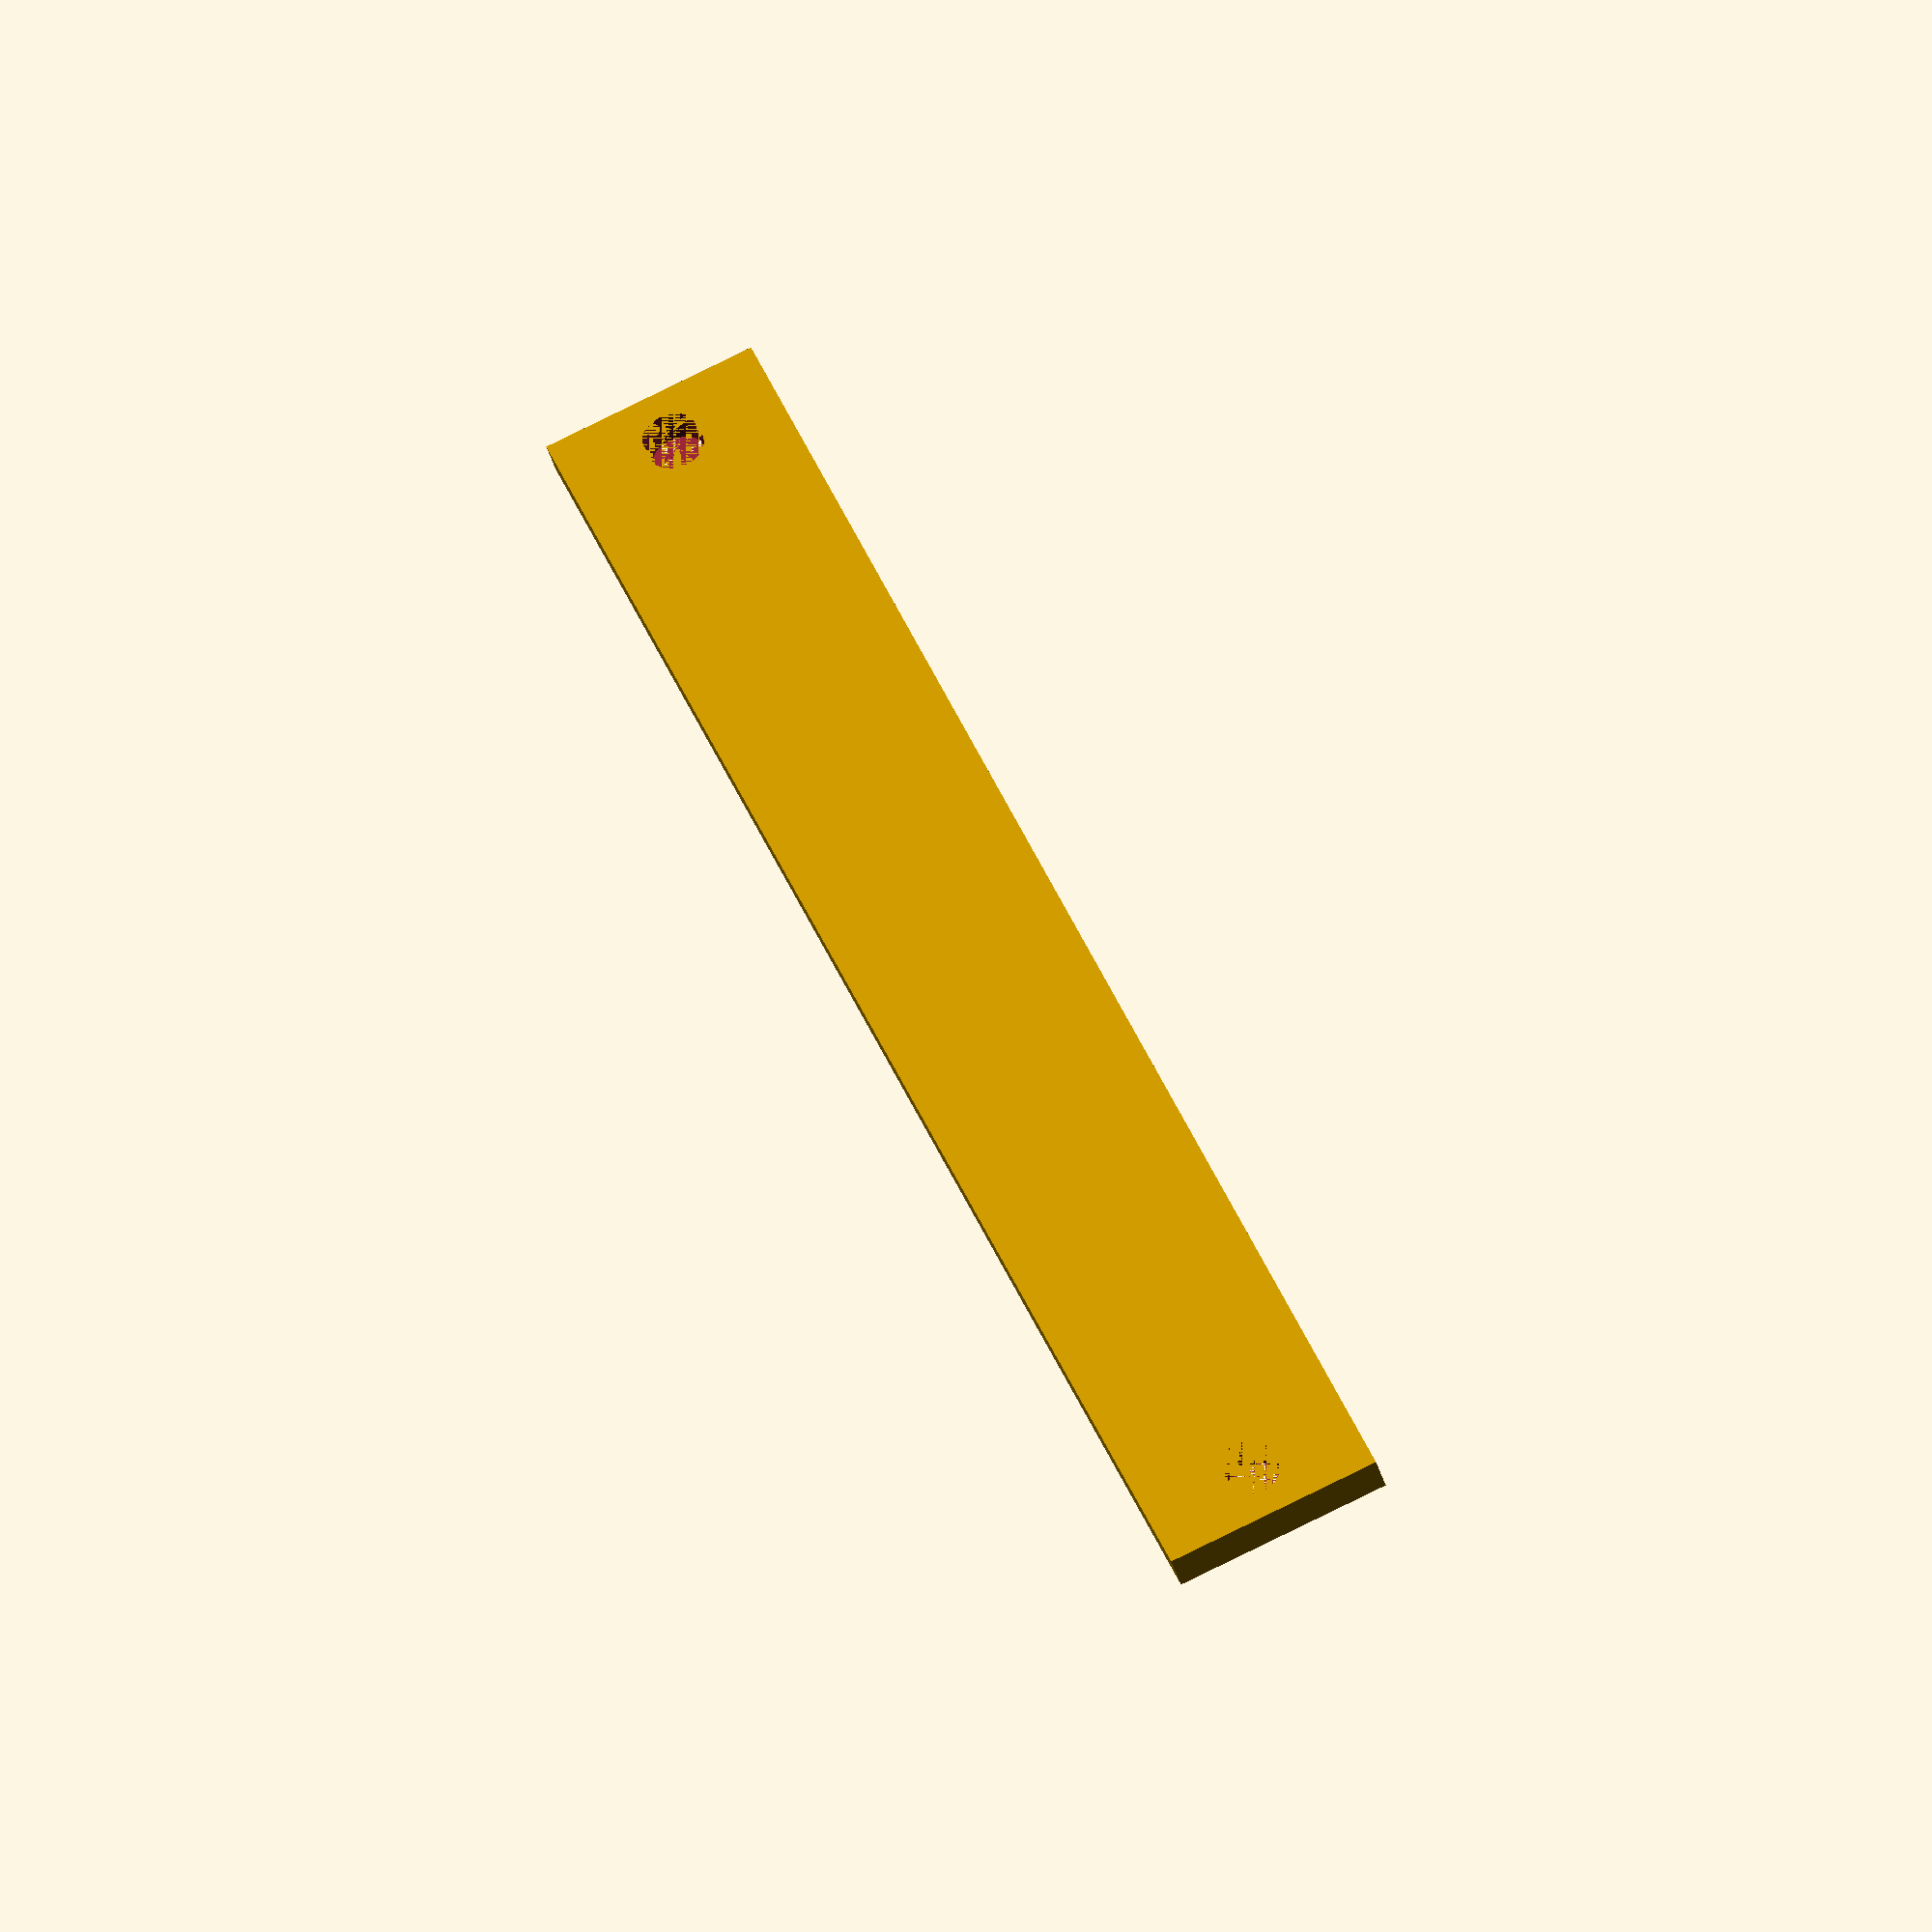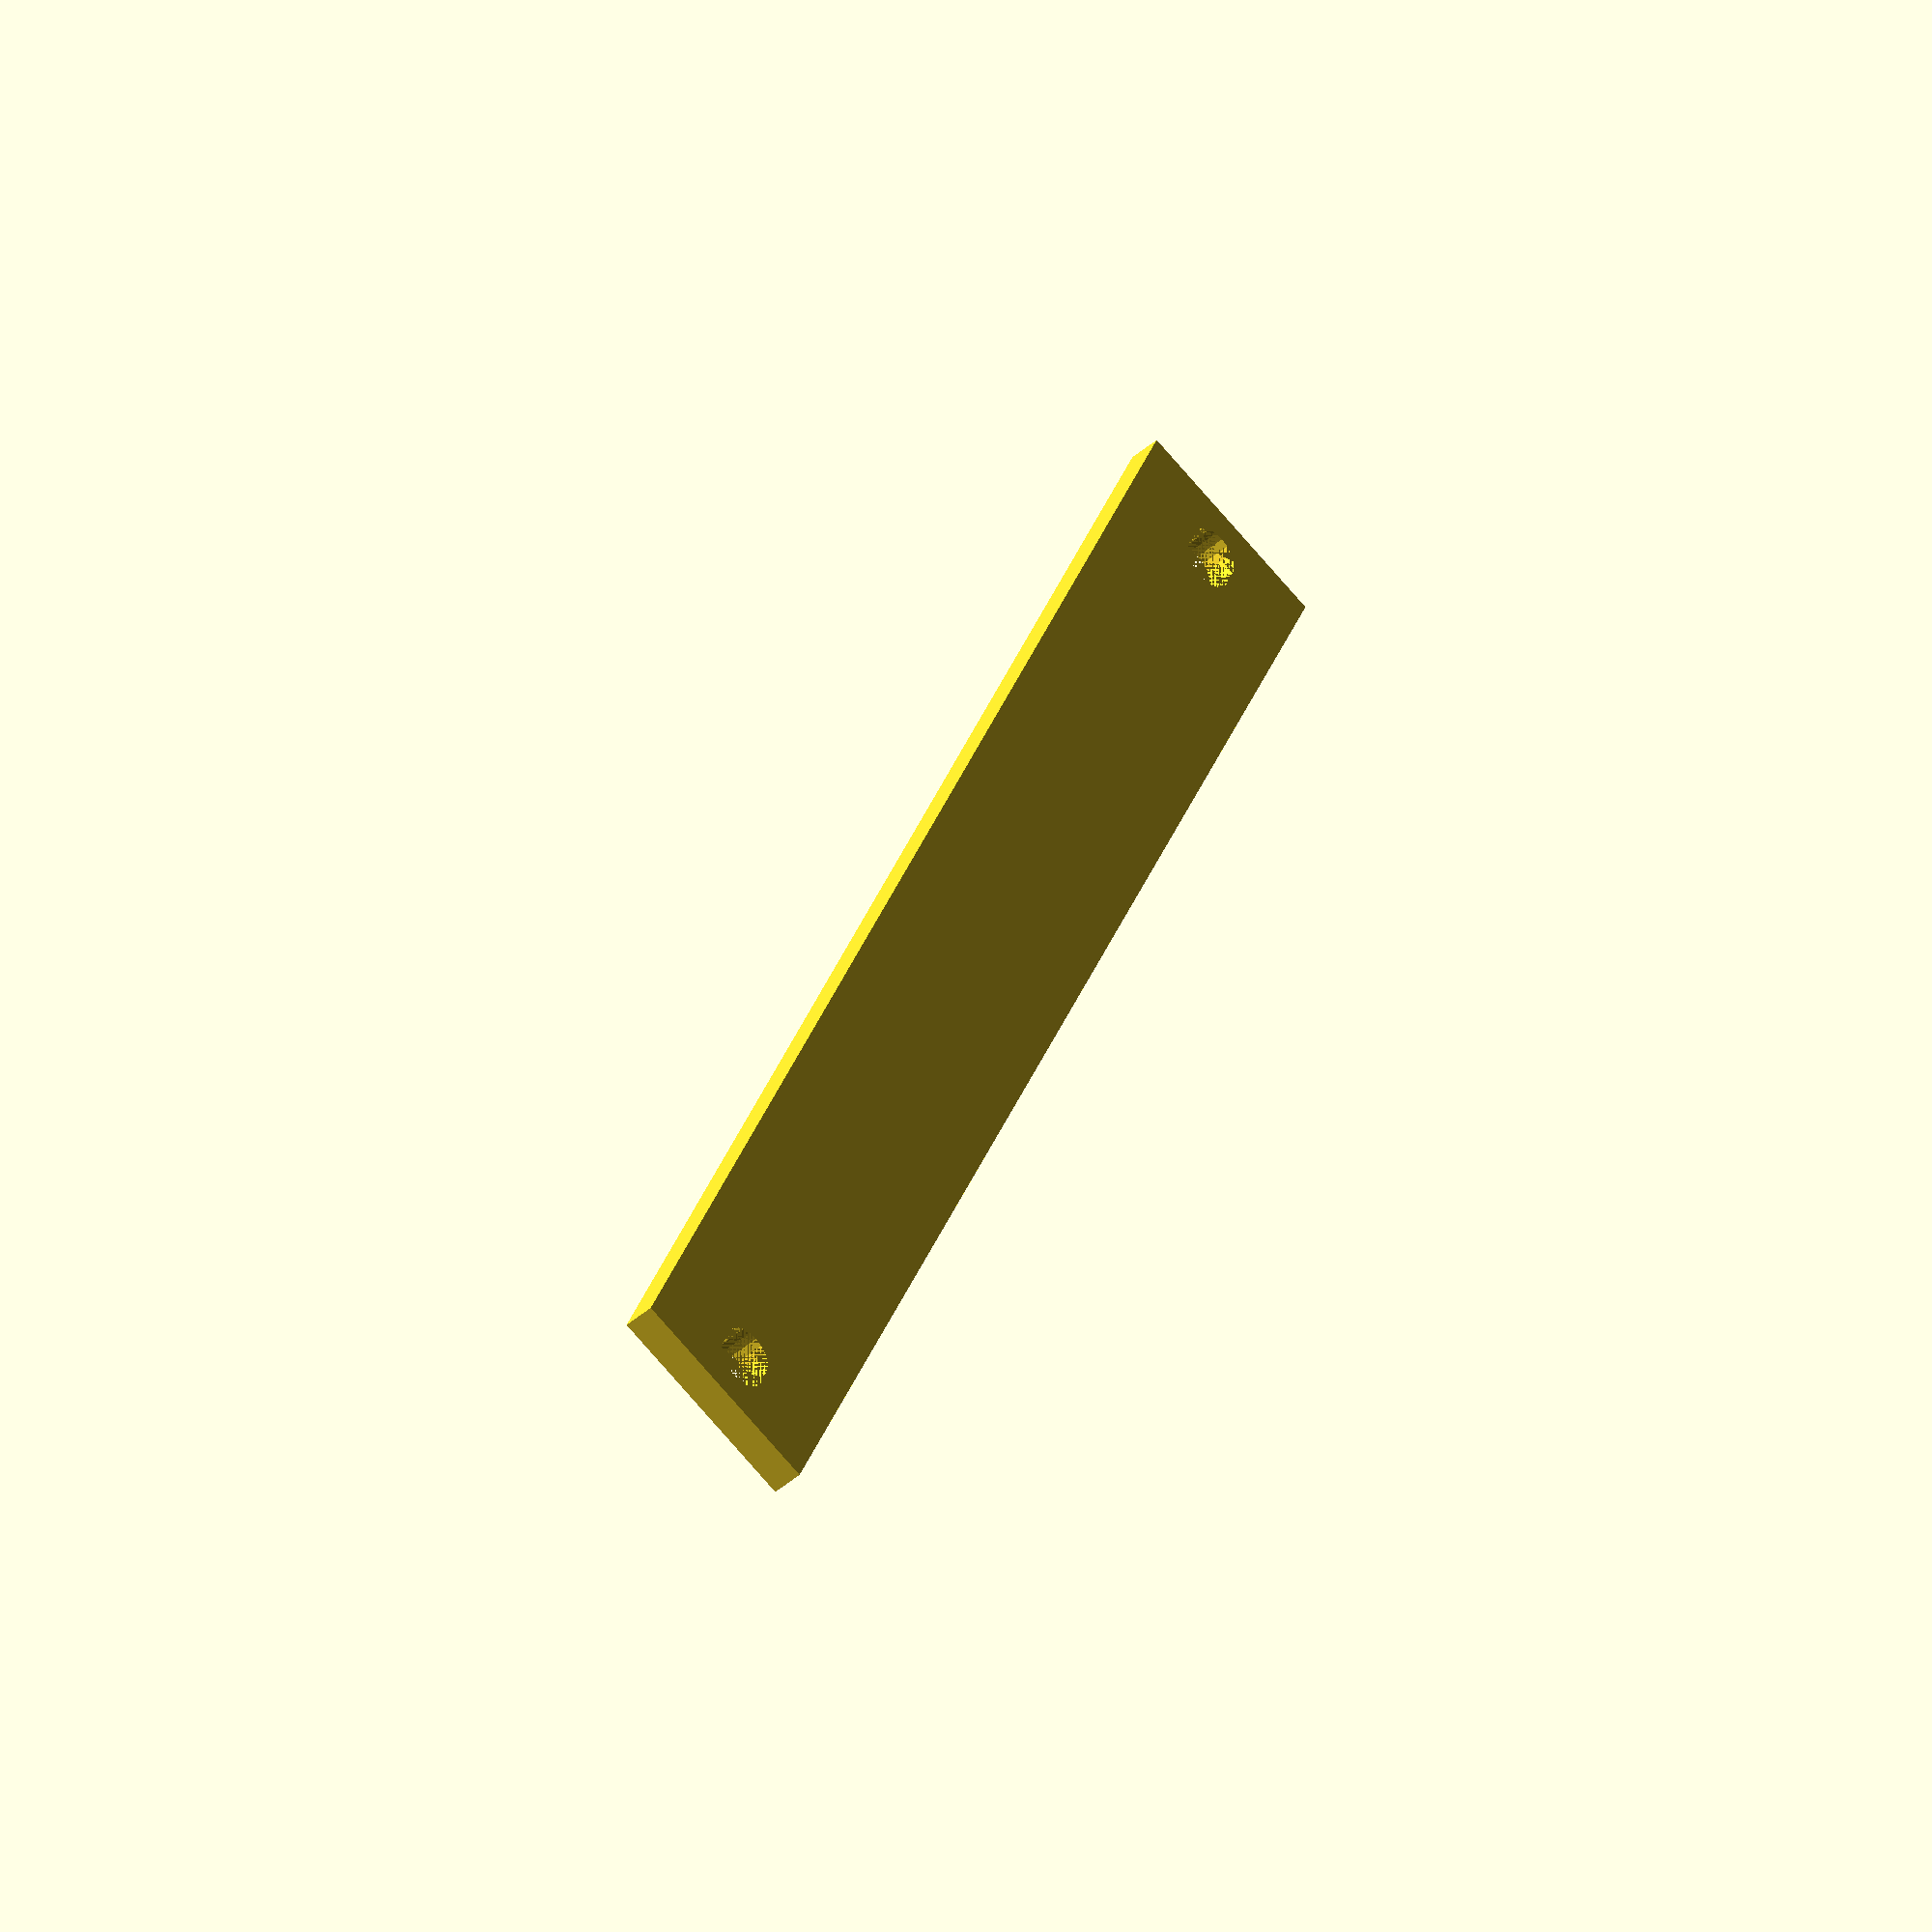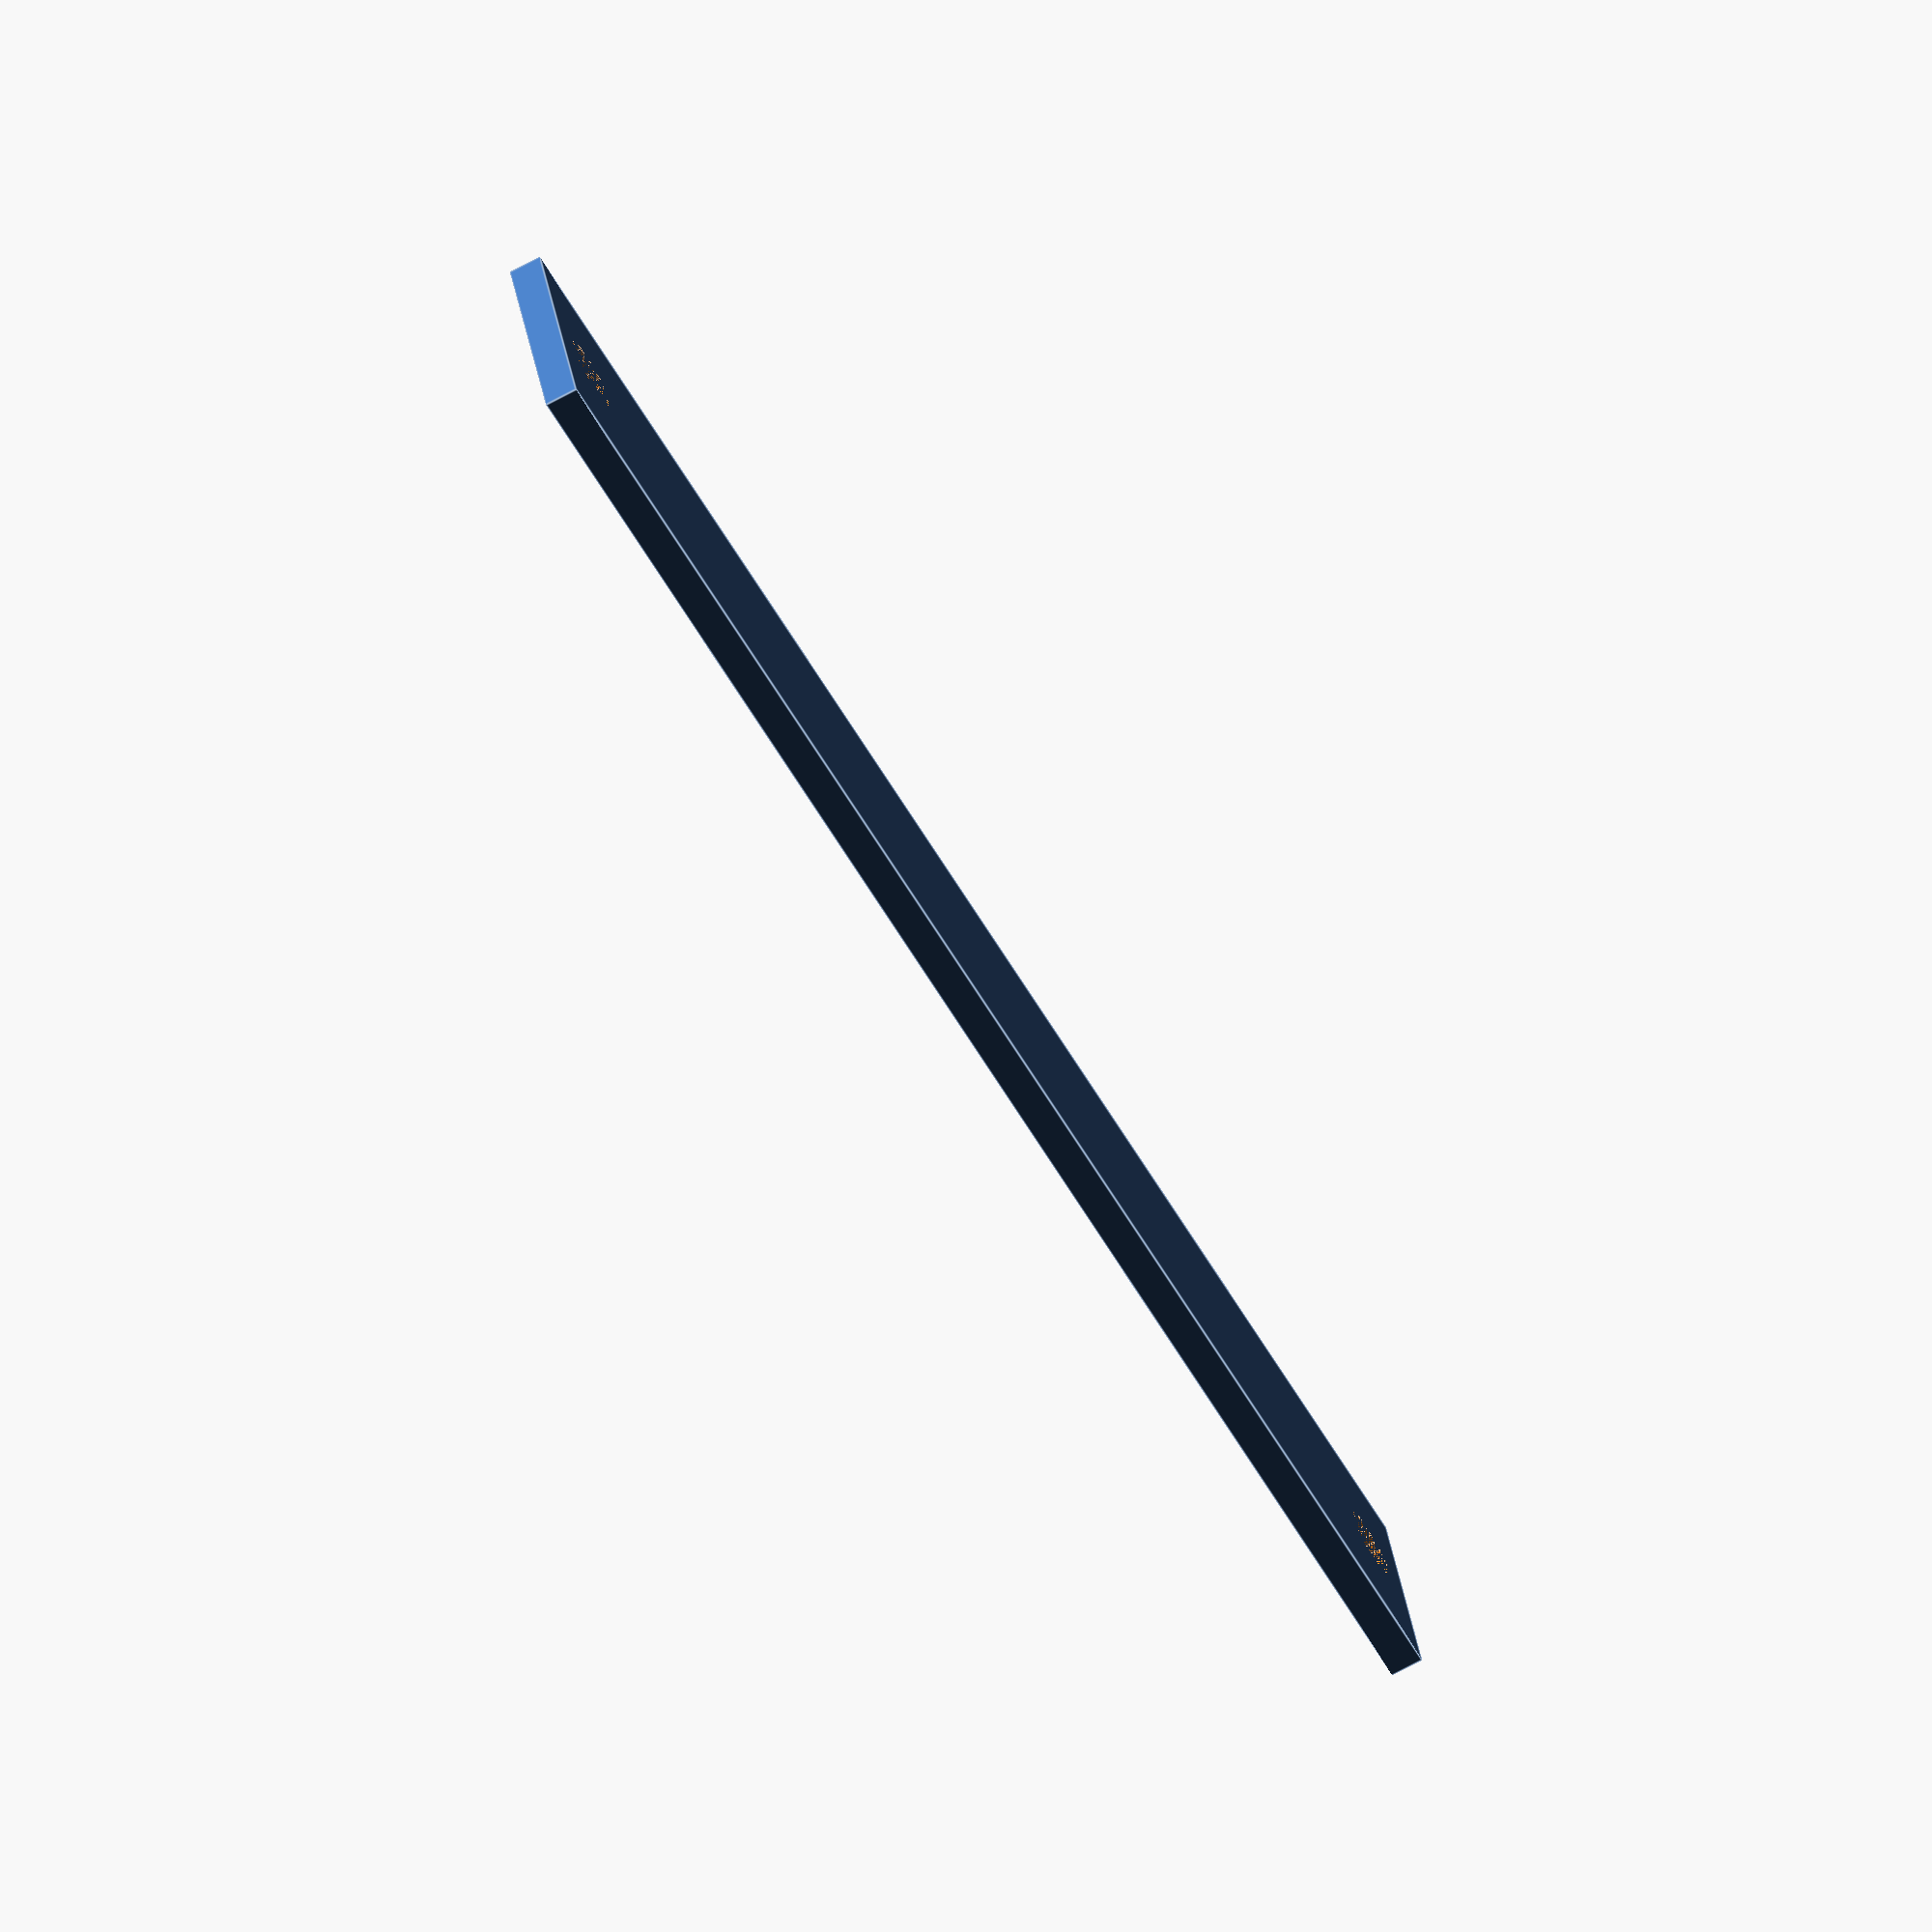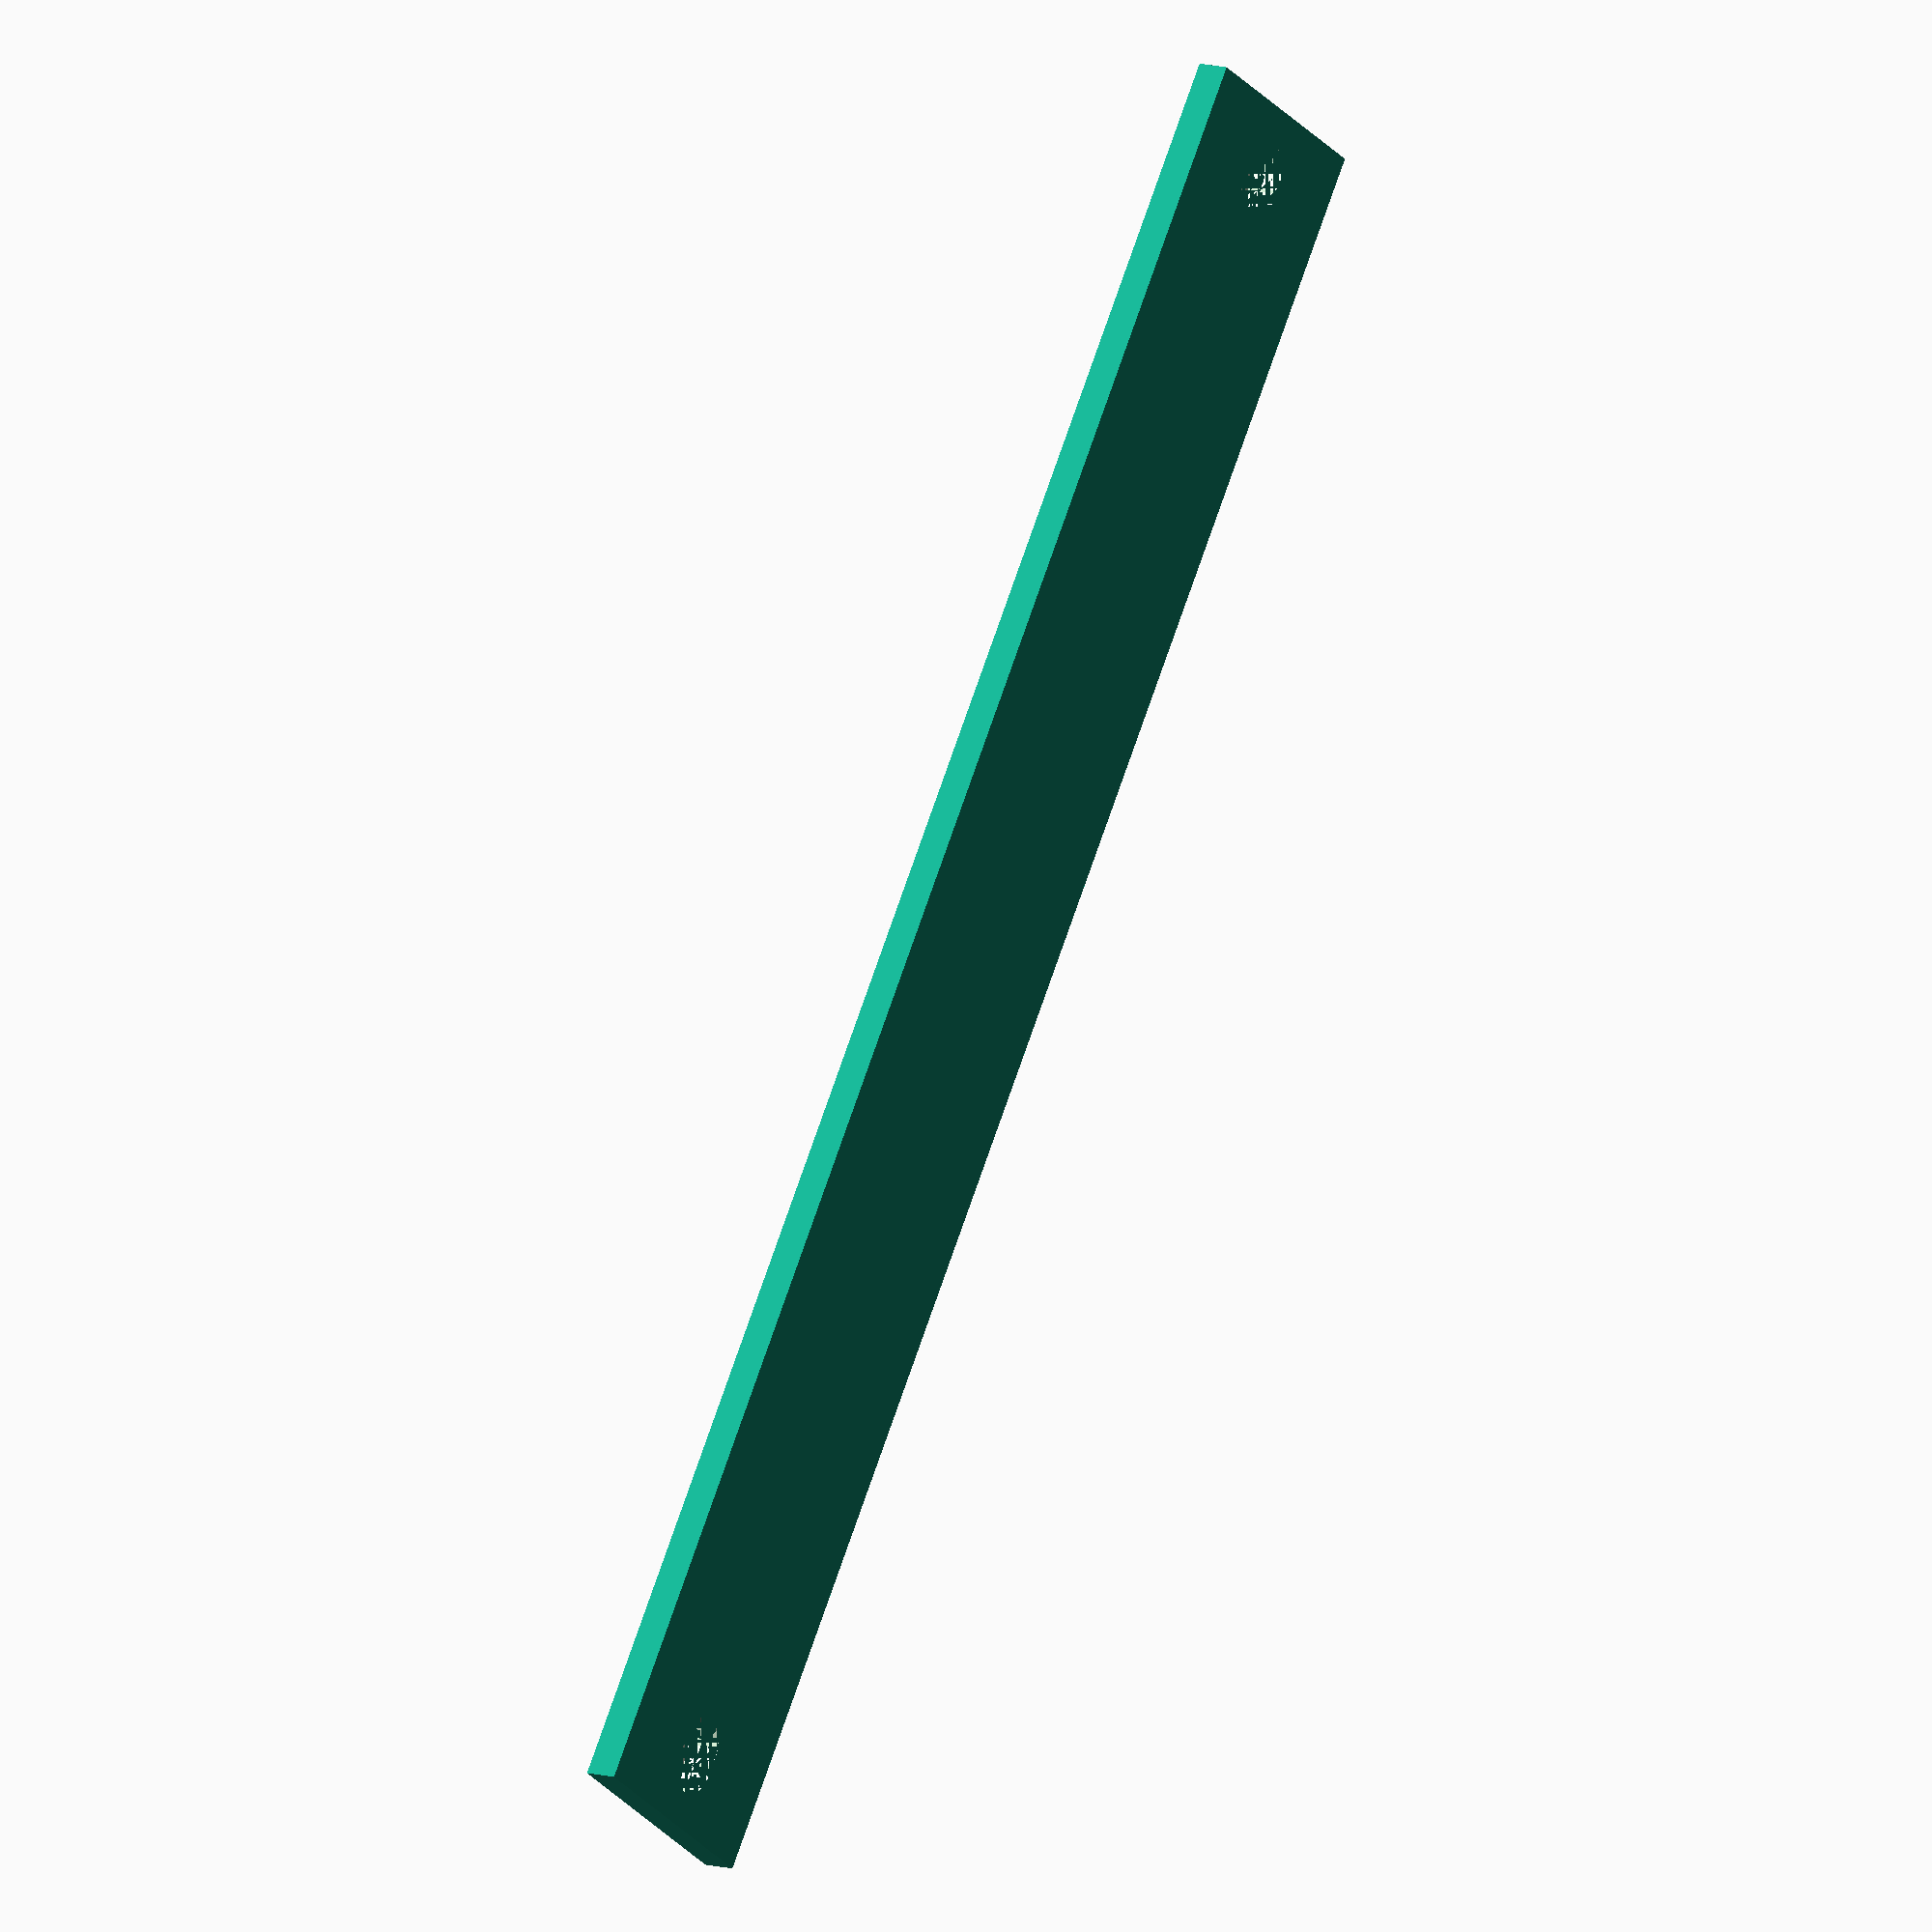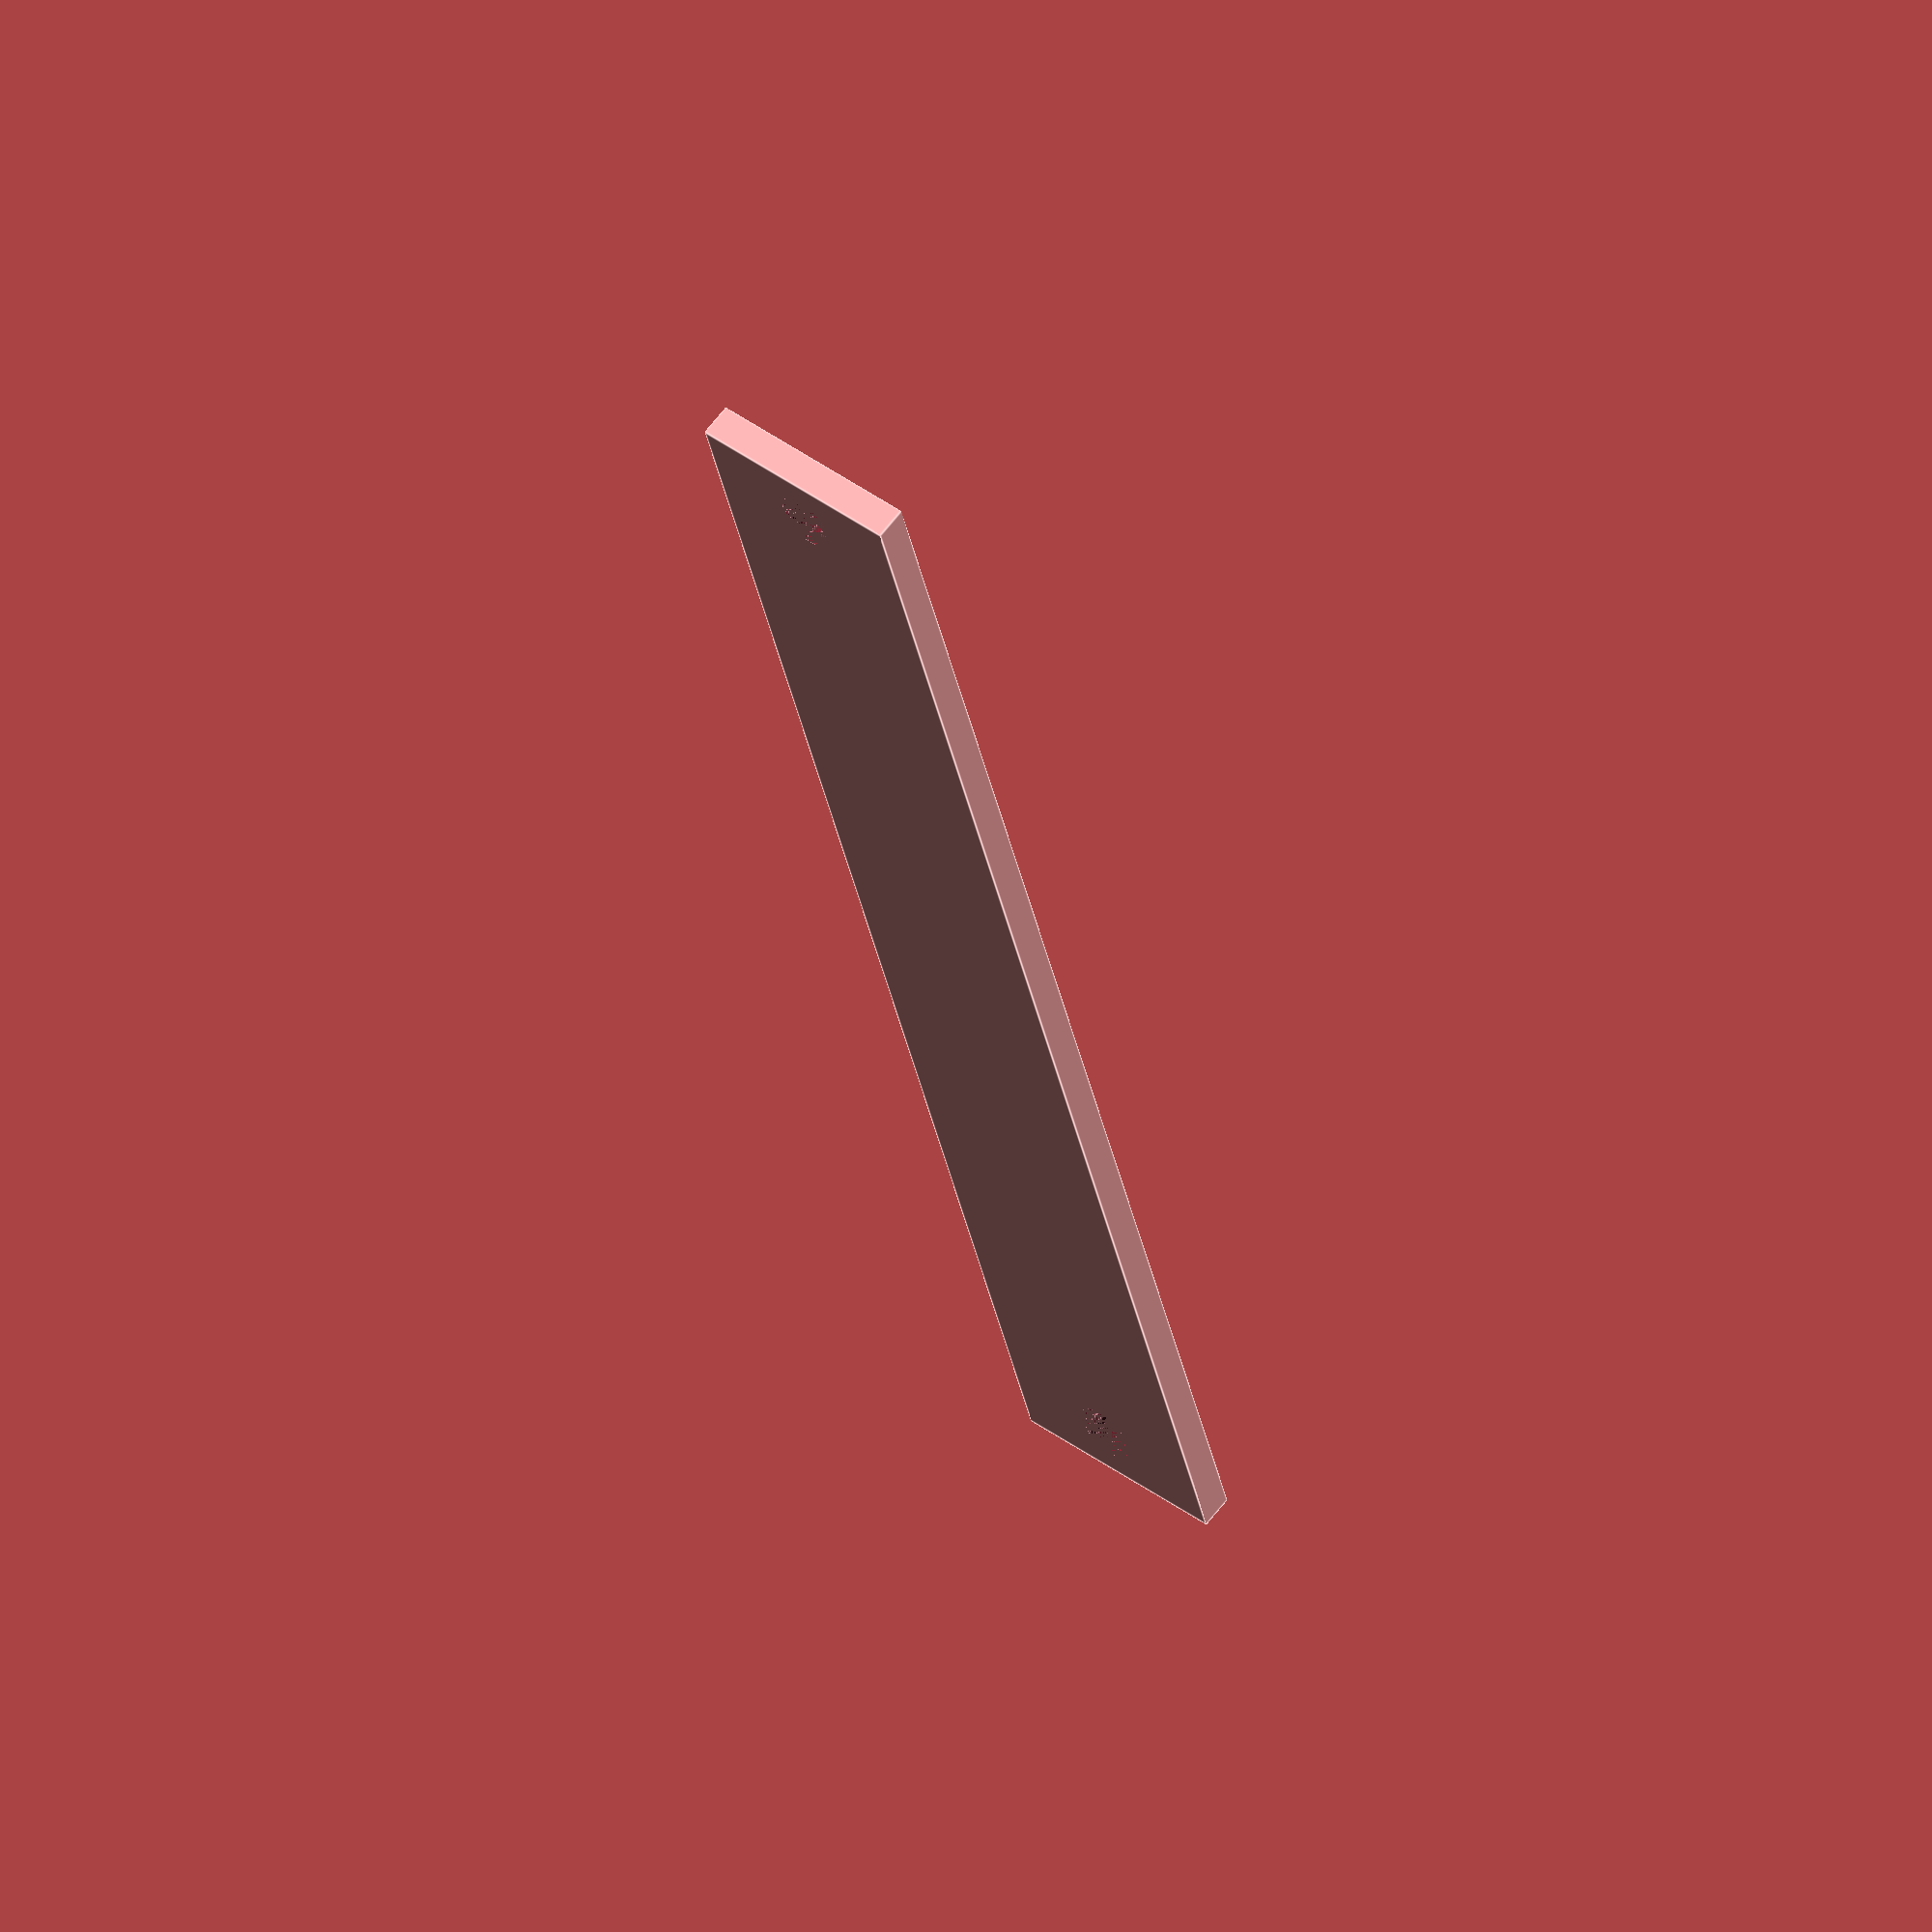
<openscad>
$fn = 20;
difference()
{
	cube([165,20, 3], center=true);	
	translate([77, 0, 0])
	{
		cylinder(r = 2.5, h = 3, center=true);
	}
	translate([-77, 0, 0])
	{
		cylinder(r = 2.5, h = 3, center=true);
	}

	translate([75, 0, 0])
	{
		cylinder(r = 2.5, h = 3, center=true);
	}
	translate([-75, 0, 0])
	{
		cylinder(r = 2.5, h = 3, center=true);
	}
}
</openscad>
<views>
elev=225.0 azim=290.3 roll=343.3 proj=o view=wireframe
elev=225.1 azim=247.6 roll=45.1 proj=o view=solid
elev=251.0 azim=160.6 roll=241.5 proj=o view=edges
elev=169.6 azim=302.1 roll=232.2 proj=o view=solid
elev=114.4 azim=257.3 roll=142.1 proj=o view=edges
</views>
